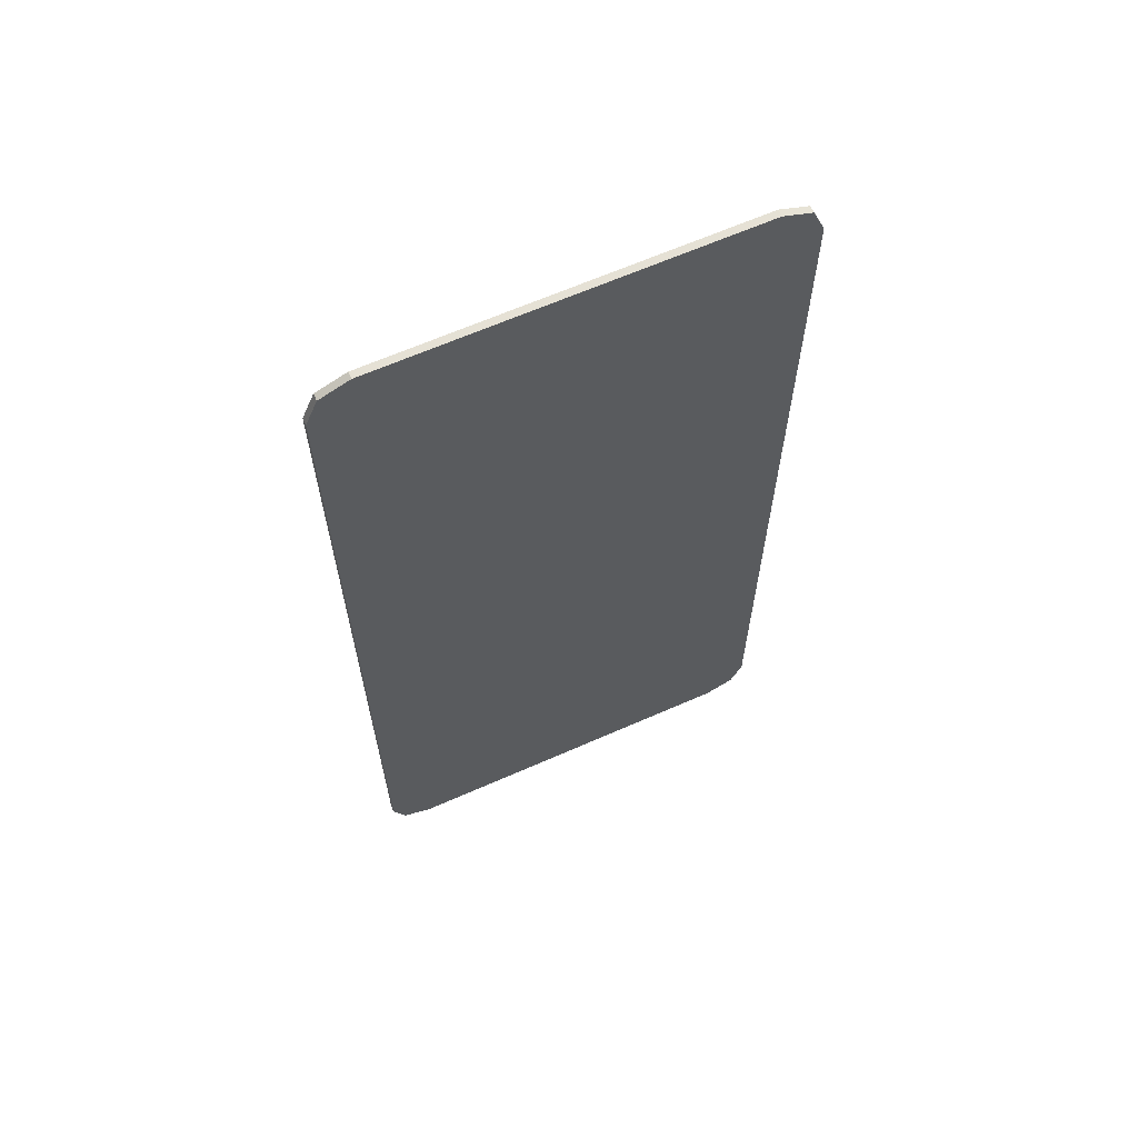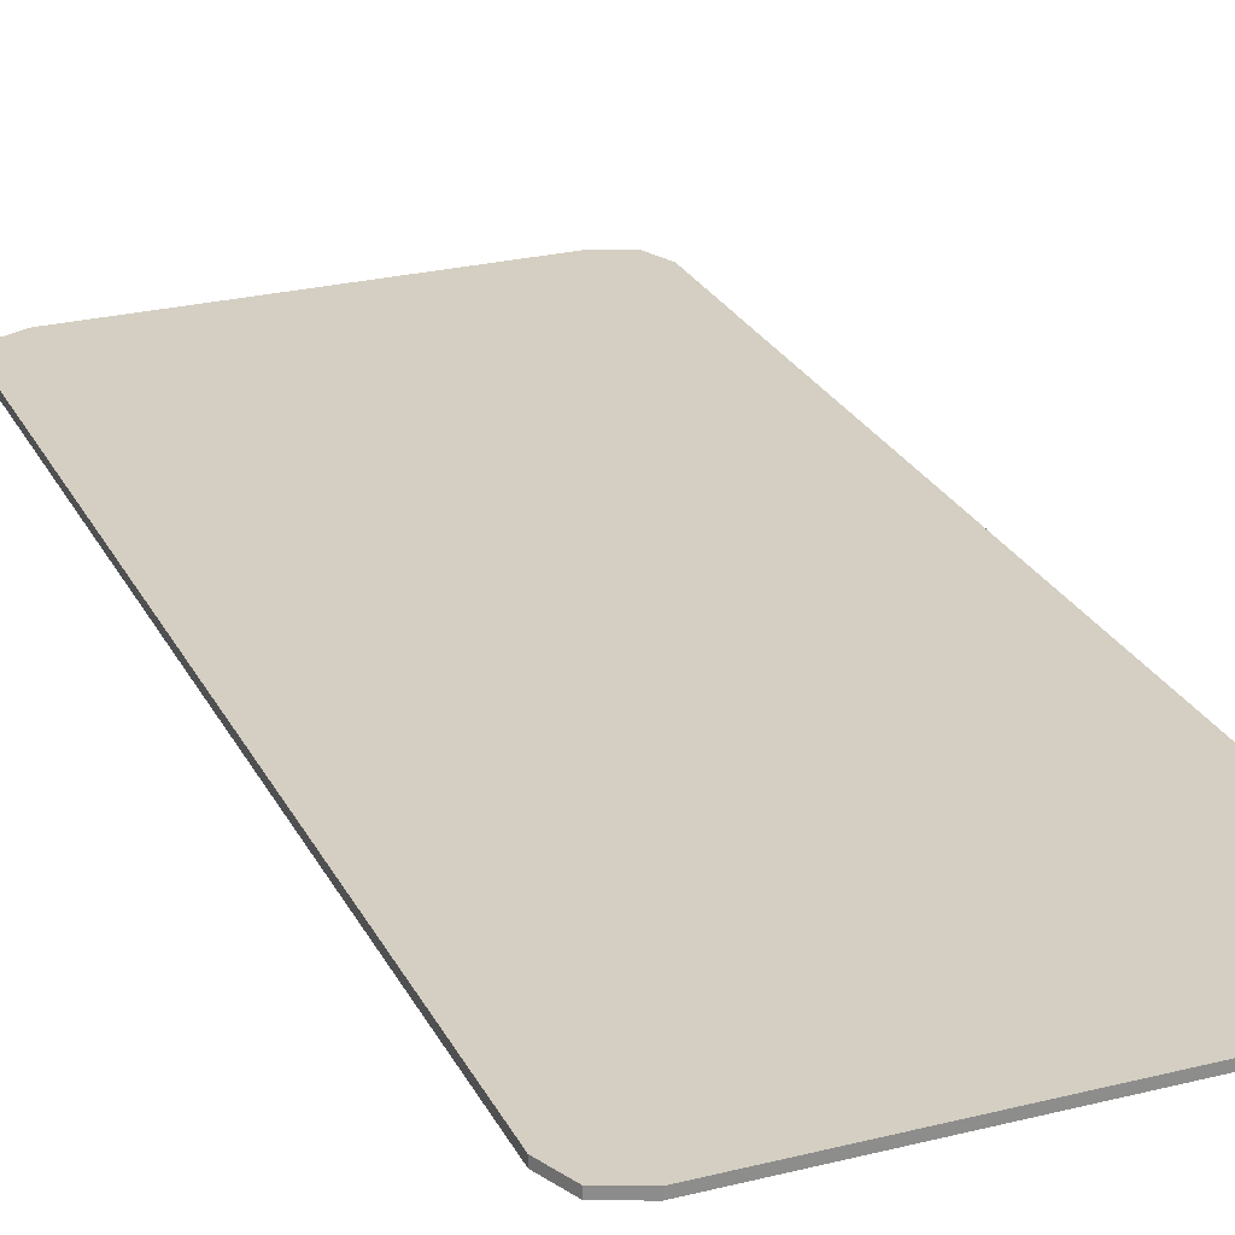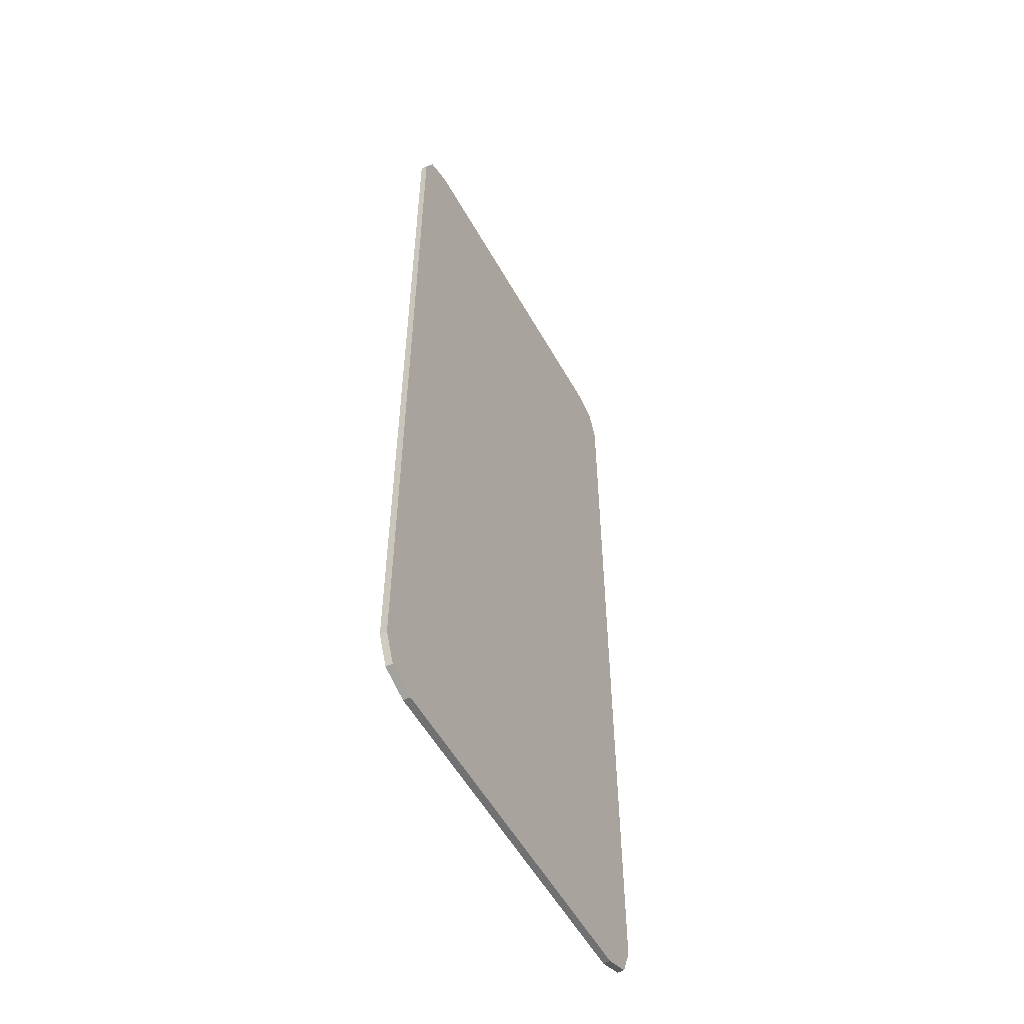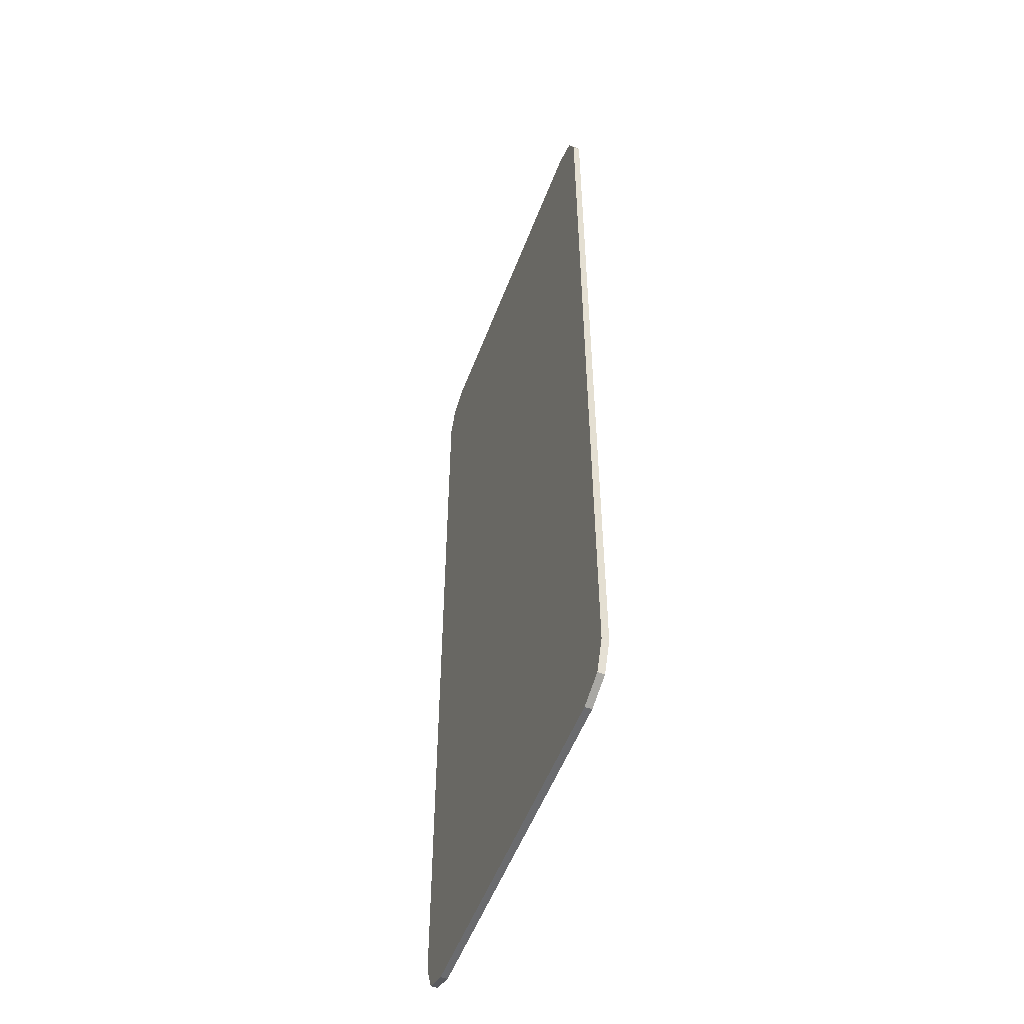
<metadata>
{"format":"obj","ext":"obj","renderer":"f3d","projection":"perspective","resolution":1024,"background":"white","views":[{"elev":64.9,"azim":-23.9,"up":"+Z"},{"elev":25.6,"azim":158.2,"up":"+Y"},{"elev":-55.3,"azim":-61.1,"up":"+Z"},{"elev":-53.4,"azim":69.5,"up":"+Z"}]}
</metadata>
<code>
v -0.4 0 0.825
v -0.378 0 0.878
v -0.325 0 0.9
v 0.4 0 0.825
v 0.378 0 0.878
v 0.325 0 0.9
v -0.325 0 0.9
v 0.325 0 0.9
v 0.325 0 -0.9
v -0.325 0 -0.9
v -0.325 0 0.9
v -0.325 -0.0125 0.9
v 0.325 -0.0125 0.9
v 0.325 0 0.9
v 0.325 0 -0.9
v 0.325 -0.0125 -0.9
v -0.325 -0.0125 -0.9
v -0.325 0 -0.9
v -0.4 0 -0.825
v -0.378 0 -0.878
v -0.325 0 -0.9
v 0.4 0 -0.825
v 0.378 0 -0.878
v 0.325 0 -0.9
v -0.378 -0.0125 0.878
v -0.4 -0.0125 0.825
v -0.4 0 0.825
v -0.378 0 0.878
v -0.325 -0.0125 0.9
v -0.378 -0.0125 0.878
v -0.378 0 0.878
v -0.325 0 0.9
v 0.378 -0.0125 0.878
v 0.4 -0.0125 0.825
v 0.4 0 0.825
v 0.378 0 0.878
v 0.325 -0.0125 0.9
v 0.378 -0.0125 0.878
v 0.378 0 0.878
v 0.325 0 0.9
v -0.378 -0.0125 -0.878
v -0.4 -0.0125 -0.825
v -0.4 0 -0.825
v -0.378 0 -0.878
v -0.325 -0.0125 -0.9
v -0.378 -0.0125 -0.878
v -0.378 0 -0.878
v -0.325 0 -0.9
v 0.378 -0.0125 -0.878
v 0.4 -0.0125 -0.825
v 0.4 0 -0.825
v 0.378 0 -0.878
v 0.325 -0.0125 -0.9
v 0.378 -0.0125 -0.878
v 0.378 0 -0.878
v 0.325 0 -0.9
v -0.4 -0.0125 0.825
v -0.378 -0.0125 0.878
v -0.325 -0.0125 0.9
v 0.4 -0.0125 0.825
v 0.378 -0.0125 0.878
v 0.325 -0.0125 0.9
v -0.4 -0.0125 -0.825
v -0.378 -0.0125 -0.878
v -0.325 -0.0125 -0.9
v 0.4 -0.0125 -0.825
v 0.378 -0.0125 -0.878
v 0.325 -0.0125 -0.9
v -0.325 0 0.9
v -0.325 0 -0.9
v -0.4 0 -0.825
v -0.4 0 0.825
v 0.325 0 0.9
v 0.4 0 0.825
v 0.4 0 -0.825
v 0.325 0 -0.9
v -0.4 0 0.825
v -0.4 -0.0125 0.025
v -0.4 -0.0125 0.825
v -0.4 0 0.825
v -0.4 0 -0.825
v -0.4 -0.0125 -0.025
v -0.4 -0.0125 0.025
v -0.4 0 -0.825
v -0.4 -0.0125 -0.825
v -0.4 -0.0125 -0.025
v 0.4 0 0.825
v 0.4 -0.0125 0.825
v 0.4 -0.0125 0.025
v 0.4 0 0.825
v 0.4 -0.0125 0.025
v 0.4 -0.0125 -0.025
v 0.4 0 -0.825
v 0.4 0 -0.825
v 0.4 -0.0125 -0.025
v 0.4 -0.0125 -0.825
v -0.4 -0.0125 0.825
v 0.4 -0.0125 0.825
v 0.325 -0.0125 0.9
v -0.325 -0.0125 0.9
v -0.4 -0.0125 -0.825
v -0.325 -0.0125 -0.9
v 0.325 -0.0125 -0.9
v 0.4 -0.0125 -0.825
v -0.4 -0.0125 0.025
v -0.4 -0.0125 -0.025
v 0.4 -0.0125 -0.025
v 0.4 -0.0125 0.025
v 0.0775 -0.0125 0.125
v 0.0775 -0.0125 0.61
v 0.02383 -0.0125 0.5778
v 0.0775 -0.0125 0.125
v 0.02383 -0.0125 0.5778
v -0.03416 -0.0125 0.5542
v 0.0775 -0.0125 0.125
v -0.03416 -0.0125 0.5542
v -0.09509 -0.0125 0.5398
v 0.0775 -0.0125 0.125
v -0.09509 -0.0125 0.5398
v -0.1575 -0.0125 0.535
v 0.0775 -0.0125 0.8
v -0.03455 -0.0125 0.6486
v 0.01597 -0.0125 0.6884
v 0.05423 -0.0125 0.7401
v 0.0775 -0.0125 0.8
v -0.1575 -0.0125 0.615
v -0.09377 -0.0125 0.6236
v -0.03455 -0.0125 0.6486
v 0.0775 -0.0125 0.61
v 0.05423 -0.0125 0.7401
v 0.01597 -0.0125 0.6884
v 0.02383 -0.0125 0.5778
v 0.0775 -0.0125 0.61
v 0.1575 -0.0125 0.8
v 0.0775 -0.0125 0.8
v 0.05423 -0.0125 0.7401
v 0.0775 -0.0125 0.61
v 0.0775 -0.0125 0.125
v 0.1575 -0.0125 0.125
v 0.1575 -0.0125 0.8
v -0.03416 -0.0125 0.5542
v -0.03455 -0.0125 0.6486
v -0.09377 -0.0125 0.6236
v -0.09509 -0.0125 0.5398
v -0.03416 -0.0125 0.5542
v 0.02383 -0.0125 0.5778
v 0.01597 -0.0125 0.6884
v -0.03455 -0.0125 0.6486
v -0.1575 -0.0125 0.615
v -0.1575 -0.0125 0.535
v -0.09509 -0.0125 0.5398
v -0.09377 -0.0125 0.6236
v 0.22 -0.0125 -0.125
v 0.1556 -0.0125 -0.1836
v 0.22 -0.0125 -0.325
v 0.22 -0.0125 -0.125
v 0 -0.0125 -0.125
v 0.1556 -0.0125 -0.1836
v -0.22 -0.0125 -0.125
v -0.1556 -0.0125 -0.1836
v 0 -0.0125 -0.125
v -0.22 -0.0125 -0.125
v -0.22 -0.0125 -0.325
v -0.1556 -0.0125 -0.1836
v 0.1556 -0.0125 -0.1836
v 0.22 -0.0125 -0.325
v 0.2181 -0.0125 -0.2989
v 0.1745 -0.0125 -0.2032
v 0.1745 -0.0125 -0.2032
v 0.2181 -0.0125 -0.2989
v 0.2125 -0.0125 -0.2732
v 0.1905 -0.0125 -0.225
v 0.1905 -0.0125 -0.225
v 0.2125 -0.0125 -0.2732
v 0.2033 -0.0125 -0.2485
v 0.1556 -0.0125 -0.1836
v 0 -0.0125 -0.125
v 0.02871 -0.0125 -0.1267
v 0.1339 -0.0125 -0.1663
v 0.1339 -0.0125 -0.1663
v 0.02871 -0.0125 -0.1267
v 0.05694 -0.0125 -0.1318
v 0.11 -0.0125 -0.1518
v 0.11 -0.0125 -0.1518
v 0.05694 -0.0125 -0.1318
v 0.08419 -0.0125 -0.1402
v -0.1556 -0.0125 -0.1836
v 0 -0.0125 -0.125
v -0.02871 -0.0125 -0.1267
v -0.1339 -0.0125 -0.1663
v -0.1339 -0.0125 -0.1663
v -0.02871 -0.0125 -0.1267
v -0.05694 -0.0125 -0.1318
v -0.11 -0.0125 -0.1518
v -0.11 -0.0125 -0.1518
v -0.05694 -0.0125 -0.1318
v -0.08419 -0.0125 -0.1402
v 0.14 -0.0125 -0.205
v 0.09899 -0.0125 -0.2401
v 0.14 -0.0125 -0.325
v 0.14 -0.0125 -0.205
v 0 -0.0125 -0.205
v 0.09899 -0.0125 -0.2401
v -0.14 -0.0125 -0.205
v -0.09899 -0.0125 -0.2401
v 0 -0.0125 -0.205
v -0.14 -0.0125 -0.205
v -0.14 -0.0125 -0.325
v -0.09899 -0.0125 -0.2401
v 0.09899 -0.0125 -0.2401
v 0 -0.0125 -0.205
v -0.09899 -0.0125 -0.2401
v 0.09899 -0.0125 -0.2401
v -0.09899 -0.0125 -0.2401
v -0.14 -0.0125 -0.325
v 0.14 -0.0125 -0.325
v -0.1556 -0.0125 -0.1836
v -0.22 -0.0125 -0.325
v -0.2181 -0.0125 -0.2989
v -0.1745 -0.0125 -0.2032
v -0.1745 -0.0125 -0.2032
v -0.2181 -0.0125 -0.2989
v -0.2125 -0.0125 -0.2732
v -0.1905 -0.0125 -0.225
v -0.1905 -0.0125 -0.225
v -0.2125 -0.0125 -0.2732
v -0.2033 -0.0125 -0.2485
v 0.2183 -0.0125 -0.3511
v 0.22 -0.0125 -0.325
v 0.22 -0.0125 -0.525
v 0.2132 -0.0125 -0.3768
v 0.2183 -0.0125 -0.3511
v 0.22 -0.0125 -0.525
v 0.2048 -0.0125 -0.4015
v 0.2132 -0.0125 -0.3768
v 0.22 -0.0125 -0.525
v 0.1932 -0.0125 -0.425
v 0.2048 -0.0125 -0.4015
v 0.22 -0.0125 -0.525
v 0.1787 -0.0125 -0.4468
v 0.1932 -0.0125 -0.425
v 0.22 -0.0125 -0.525
v 0.1614 -0.0125 -0.4664
v 0.1787 -0.0125 -0.4468
v 0.22 -0.0125 -0.525
v 0.14 -0.0125 -0.325
v 0.2 -0.0125 -0.325
v 0.1985 -0.0125 -0.3485
v 0.139 -0.0125 -0.3407
v 0.139 -0.0125 -0.3407
v 0.1985 -0.0125 -0.3485
v 0.1939 -0.0125 -0.3716
v 0.1359 -0.0125 -0.3561
v 0.1359 -0.0125 -0.3561
v 0.1939 -0.0125 -0.3716
v 0.1863 -0.0125 -0.3939
v 0.1309 -0.0125 -0.3709
v 0.1309 -0.0125 -0.3709
v 0.1863 -0.0125 -0.3939
v 0.1759 -0.0125 -0.415
v 0.1239 -0.0125 -0.385
v 0.1239 -0.0125 -0.385
v 0.1759 -0.0125 -0.415
v 0.1628 -0.0125 -0.4346
v 0.1152 -0.0125 -0.3981
v 0.1152 -0.0125 -0.3981
v 0.1628 -0.0125 -0.4346
v 0.1473 -0.0125 -0.4523
v 0.1049 -0.0125 -0.4099
v 0.22 -0.0125 -0.325
v 0.2183 -0.0125 -0.3511
v 0.1985 -0.0125 -0.3485
v 0.2 -0.0125 -0.325
v 0.2183 -0.0125 -0.3511
v 0.2132 -0.0125 -0.3768
v 0.1939 -0.0125 -0.3716
v 0.1985 -0.0125 -0.3485
v 0.2132 -0.0125 -0.3768
v 0.2048 -0.0125 -0.4015
v 0.1863 -0.0125 -0.3939
v 0.1939 -0.0125 -0.3716
v 0.2048 -0.0125 -0.4015
v 0.1932 -0.0125 -0.425
v 0.1759 -0.0125 -0.415
v 0.1863 -0.0125 -0.3939
v 0.1932 -0.0125 -0.425
v 0.1787 -0.0125 -0.4468
v 0.1628 -0.0125 -0.4346
v 0.1759 -0.0125 -0.415
v 0.1787 -0.0125 -0.4468
v 0.1614 -0.0125 -0.4664
v 0.1473 -0.0125 -0.4523
v 0.1628 -0.0125 -0.4346
v 0.1049 -0.0125 -0.4099
v 0.14 -0.0125 -0.325
v 0.139 -0.0125 -0.3407
v 0.1152 -0.0125 -0.3981
v 0.1152 -0.0125 -0.3981
v 0.139 -0.0125 -0.3407
v 0.1359 -0.0125 -0.3561
v 0.1239 -0.0125 -0.385
v 0.1239 -0.0125 -0.385
v 0.1359 -0.0125 -0.3561
v 0.1309 -0.0125 -0.3709
v 0.14 -0.0125 -0.325
v -0.14 -0.0125 -0.325
v 0.09306 -0.0125 -0.4202
v 0.1049 -0.0125 -0.4099
v -0.22 -0.0125 -0.325
v -0.2108 -0.0125 -0.7
v -0.184 -0.0125 -0.6456
v -0.1422 -0.0125 -0.6016
v 0.09306 -0.0125 -0.4202
v -0.14 -0.0125 -0.325
v -0.1422 -0.0125 -0.6016
v -0.14 -0.0125 -0.325
v -0.22 -0.0125 -0.325
v -0.184 -0.0125 -0.6456
v 0.215 -0.0125 -0.72
v 0.22 -0.0125 -0.525
v 0.1614 -0.0125 -0.4664
v 0.1418 -0.0125 -0.4837
v 0.215 -0.0125 -0.72
v 0.1418 -0.0125 -0.4837
v -0.0933 -0.0125 -0.665
v 0.215 -0.0125 -0.72
v -0.0933 -0.0125 -0.665
v -0.1172 -0.0125 -0.6896
v -0.1331 -0.0125 -0.72
v 0.14 -0.0125 -0.205
v 0.14 -0.0125 -0.325
v 0.2 -0.0125 -0.325
v 0.14 -0.0125 -0.205
v 0.2 -0.0125 -0.325
v 0.22 -0.0125 -0.325
v 0.1556 -0.0125 -0.1836
v 0.14 -0.0125 -0.205
v 0.1556 -0.0125 -0.1836
v 0 -0.0125 -0.125
v 0 -0.0125 -0.205
v -0.14 -0.0125 -0.205
v 0 -0.0125 -0.205
v 0 -0.0125 -0.125
v -0.1556 -0.0125 -0.1836
v -0.14 -0.0125 -0.205
v -0.1556 -0.0125 -0.1836
v -0.22 -0.0125 -0.325
v -0.14 -0.0125 -0.325
v 0.1473 -0.0125 -0.4523
v 0.1049 -0.0125 -0.4099
v 0.09306 -0.0125 -0.4202
v 0.1473 -0.0125 -0.4523
v 0.09306 -0.0125 -0.4202
v -0.1422 -0.0125 -0.6016
v -0.0933 -0.0125 -0.665
v 0.1473 -0.0125 -0.4523
v -0.0933 -0.0125 -0.665
v 0.1418 -0.0125 -0.4837
v 0.1614 -0.0125 -0.4664
v -0.1172 -0.0125 -0.6896
v -0.0933 -0.0125 -0.665
v -0.1422 -0.0125 -0.6016
v -0.184 -0.0125 -0.6456
v -0.1172 -0.0125 -0.6896
v -0.184 -0.0125 -0.6456
v -0.2108 -0.0125 -0.7
v -0.1331 -0.0125 -0.72
v -0.1331 -0.0125 -0.72
v -0.2108 -0.0125 -0.7
v -0.22 -0.0125 -0.76
v -0.22 -0.0125 -0.8
v -0.1331 -0.0125 -0.72
v -0.22 -0.0125 -0.8
v 0.215 -0.0125 -0.8
v 0.215 -0.0125 -0.72
v -0.4 -0.0125 0.825
v 0.0775 -0.0125 0.8
v 0.1575 -0.0125 0.8
v 0.4 -0.0125 0.825
v -0.4 -0.0125 0.825
v -0.1575 -0.0125 0.615
v 0.0775 -0.0125 0.8
v -0.4 -0.0125 0.825
v -0.4 -0.0125 0.025
v -0.1575 -0.0125 0.535
v -0.1575 -0.0125 0.615
v -0.4 -0.0125 0.025
v 0.0775 -0.0125 0.125
v -0.1575 -0.0125 0.535
v -0.4 -0.0125 0.025
v 0.4 -0.0125 0.025
v 0.1575 -0.0125 0.125
v 0.0775 -0.0125 0.125
v 0.4 -0.0125 0.025
v 0.4 -0.0125 0.825
v 0.1575 -0.0125 0.8
v 0.1575 -0.0125 0.125
v -0.4 -0.0125 -0.025
v 0.02 -0.0125 -0.125
v 0.22 -0.0125 -0.125
v 0.4 -0.0125 -0.025
v -0.4 -0.0125 -0.025
v -0.22 -0.0125 -0.125
v 0.02 -0.0125 -0.125
v -0.4 -0.0125 -0.025
v -0.22 -0.0125 -0.325
v -0.22 -0.0125 -0.125
v -0.4 -0.0125 -0.025
v -0.22 -0.0125 -0.76
v -0.2108 -0.0125 -0.7
v -0.22 -0.0125 -0.325
v -0.4 -0.0125 -0.025
v -0.4 -0.0125 -0.825
v -0.22 -0.0125 -0.8
v -0.22 -0.0125 -0.76
v 0.4 -0.0125 -0.825
v 0.4 -0.0125 -0.025
v 0.22 -0.0125 -0.125
v 0.22 -0.0125 -0.325
v 0.4 -0.0125 -0.825
v 0.22 -0.0125 -0.325
v 0.22 -0.0125 -0.525
v 0.4 -0.0125 -0.825
v 0.22 -0.0125 -0.525
v 0.215 -0.0125 -0.72
v 0.4 -0.0125 -0.825
v 0.215 -0.0125 -0.72
v 0.215 -0.0125 -0.8
v 0.4 -0.0125 -0.825
v 0.215 -0.0125 -0.8
v -0.22 -0.0125 -0.8
v -0.4 -0.0125 -0.825
g mesh4726175
f 1 2 3
g mesh4726177
f 4 6 5
g mesh4726179
f 7 8 9
f 9 10 7
f 11 12 13
f 13 14 11
f 15 16 17
f 17 18 15
g mesh4726181
f 19 21 20
g mesh4726183
f 22 23 24
g mesh4726185
f 25 27 26
f 27 25 28
f 29 31 30
f 31 29 32
g mesh4726187
f 33 34 35
f 35 36 33
f 37 38 39
f 39 40 37
g mesh4726189
f 41 42 43
f 43 44 41
f 45 46 47
f 47 48 45
g mesh4726191
f 49 51 50
f 51 49 52
f 53 55 54
f 55 53 56
g mesh4726193
f 57 59 58
g mesh4726195
f 60 61 62
g mesh4726197
f 63 64 65
g mesh4726199
f 66 68 67
f 69 70 71
f 71 72 69
f 73 74 75
f 75 76 73
f 77 78 79
f 80 81 82
f 82 83 80
f 84 85 86
f 87 88 89
f 90 91 92
f 92 93 90
f 94 95 96
f 97 98 99
f 99 100 97
f 101 102 103
f 103 104 101
f 105 106 107
f 107 108 105
g mesh4726202
f 109 110 111
f 112 113 114
f 115 116 117
f 118 119 120
f 121 122 123
f 123 124 121
f 125 126 127
f 127 128 125
f 129 130 131
f 131 132 129
f 133 134 135
f 135 136 133
f 137 138 139
f 139 140 137
f 141 142 143
f 143 144 141
f 145 146 147
f 147 148 145
f 149 150 151
f 151 152 149
g mesh4726205
f 153 154 155
f 156 157 158
f 159 160 161
f 162 163 164
g mesh4726207
f 165 166 167
f 167 168 165
f 169 170 171
f 171 172 169
f 173 174 175
g mesh4726209
f 176 178 177
f 178 176 179
f 180 182 181
f 182 180 183
f 184 186 185
g mesh4726211
f 187 188 189
f 189 190 187
f 191 192 193
f 193 194 191
f 195 196 197
g mesh4726213
f 198 199 200
f 201 202 203
f 204 205 206
f 207 208 209
g mesh4726215
f 210 211 212
f 213 214 215
f 215 216 213
g mesh4726217
f 217 219 218
f 219 217 220
f 221 223 222
f 223 221 224
f 225 227 226
g mesh4726219
f 228 230 229
f 231 233 232
f 234 236 235
f 237 239 238
f 240 242 241
f 243 245 244
g mesh4726221
f 246 248 247
f 248 246 249
f 250 252 251
f 252 250 253
f 254 256 255
f 256 254 257
f 258 260 259
f 260 258 261
f 262 264 263
f 264 262 265
f 266 268 267
f 268 266 269
g mesh4726223
f 270 272 271
f 272 270 273
f 274 276 275
f 276 274 277
f 278 280 279
f 280 278 281
f 282 284 283
f 284 282 285
f 286 288 287
f 288 286 289
f 290 292 291
f 292 290 293
g mesh4726225
f 294 296 295
f 296 294 297
f 298 300 299
f 300 298 301
f 302 304 303
f 305 306 307
f 307 308 305
f 309 310 311
f 312 313 314
f 315 316 317
f 317 318 315
f 319 320 321
f 321 322 319
f 323 324 325
f 326 327 328
f 328 329 326
f 330 331 332
f 333 334 335
f 335 336 333
f 337 338 339
f 339 340 337
f 341 342 343
f 343 344 341
f 345 346 347
f 347 348 345
f 349 350 351
f 352 353 354
f 354 355 352
f 356 357 358
f 358 359 356
f 360 361 362
f 362 363 360
f 364 365 366
f 366 367 364
f 368 369 370
f 370 371 368
f 372 373 374
f 374 375 372
f 376 377 378
f 378 379 376
f 380 381 382
f 383 384 385
f 385 386 383
f 387 388 389
f 390 391 392
f 392 393 390
f 394 395 396
f 396 397 394
f 398 399 400
f 400 401 398
f 402 403 404
f 405 406 407
f 408 409 410
f 410 411 408
f 412 413 414
f 414 415 412
f 416 417 418
f 418 419 416
f 420 421 422
f 423 424 425
f 426 427 428
f 429 430 431
f 431 432 429

</code>
